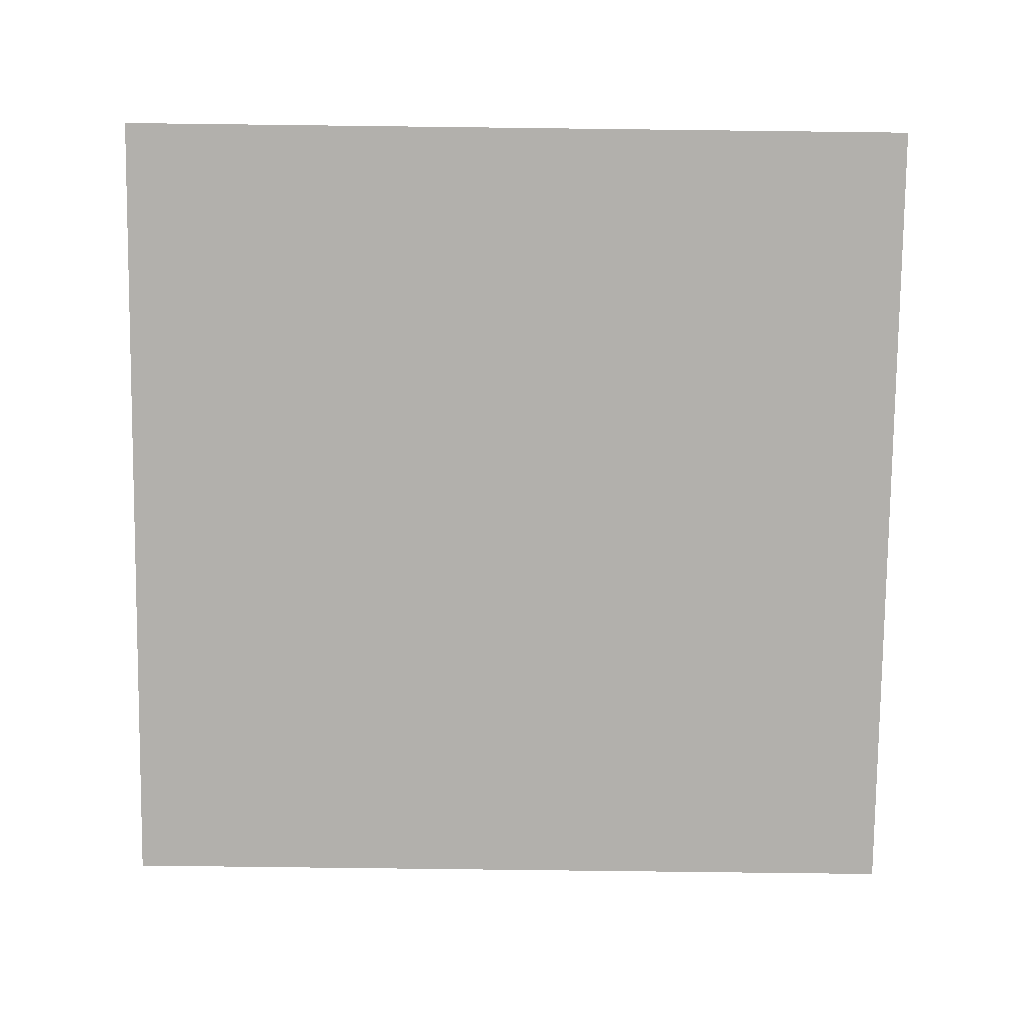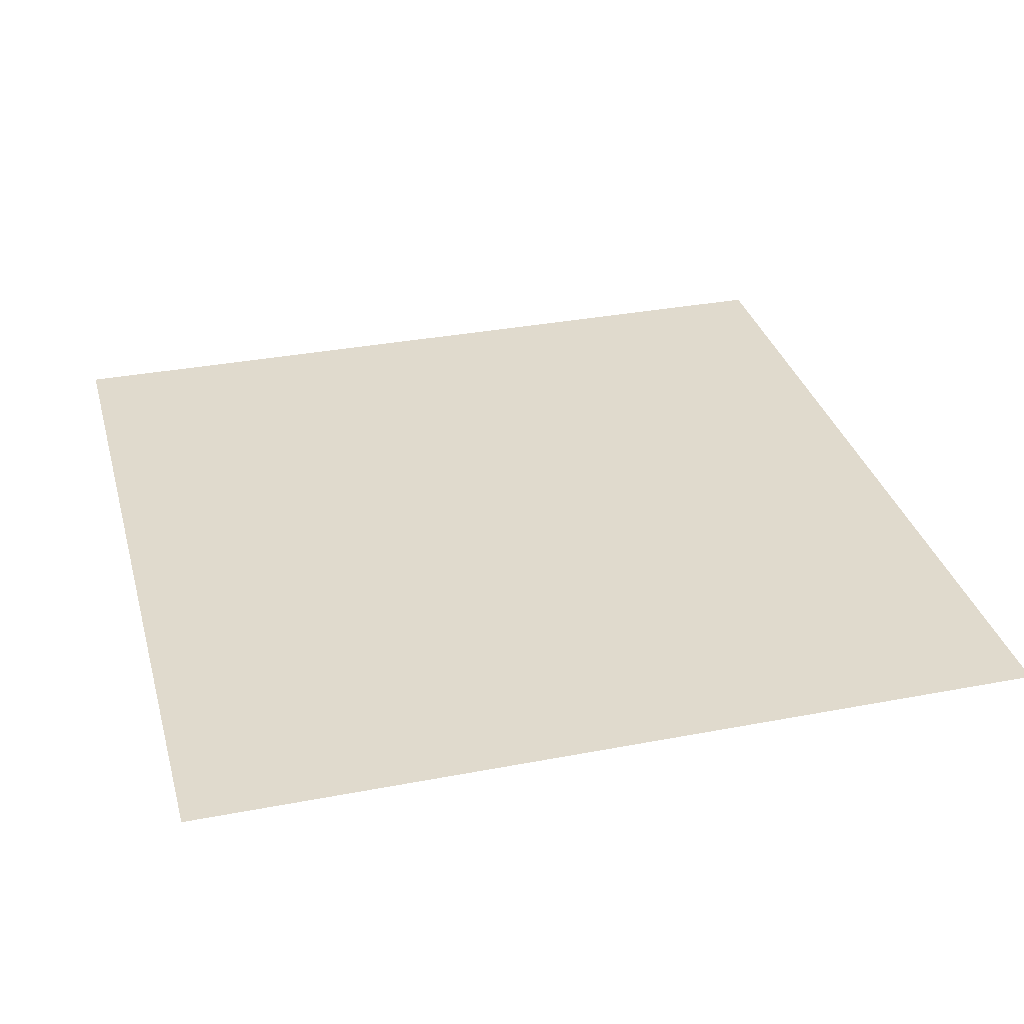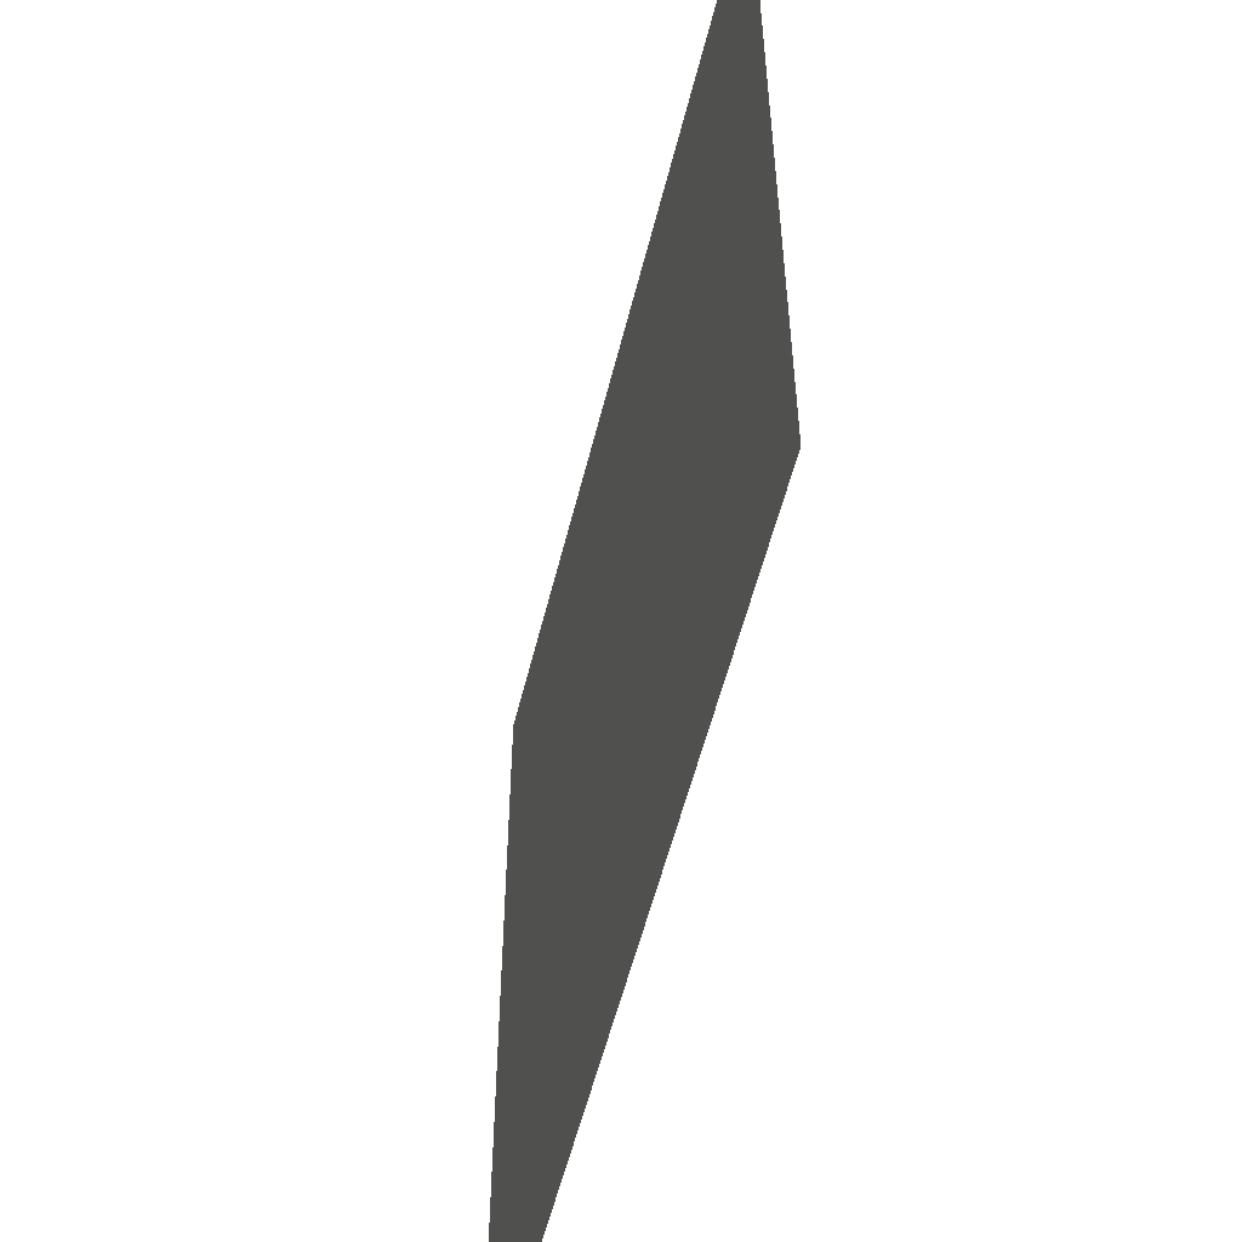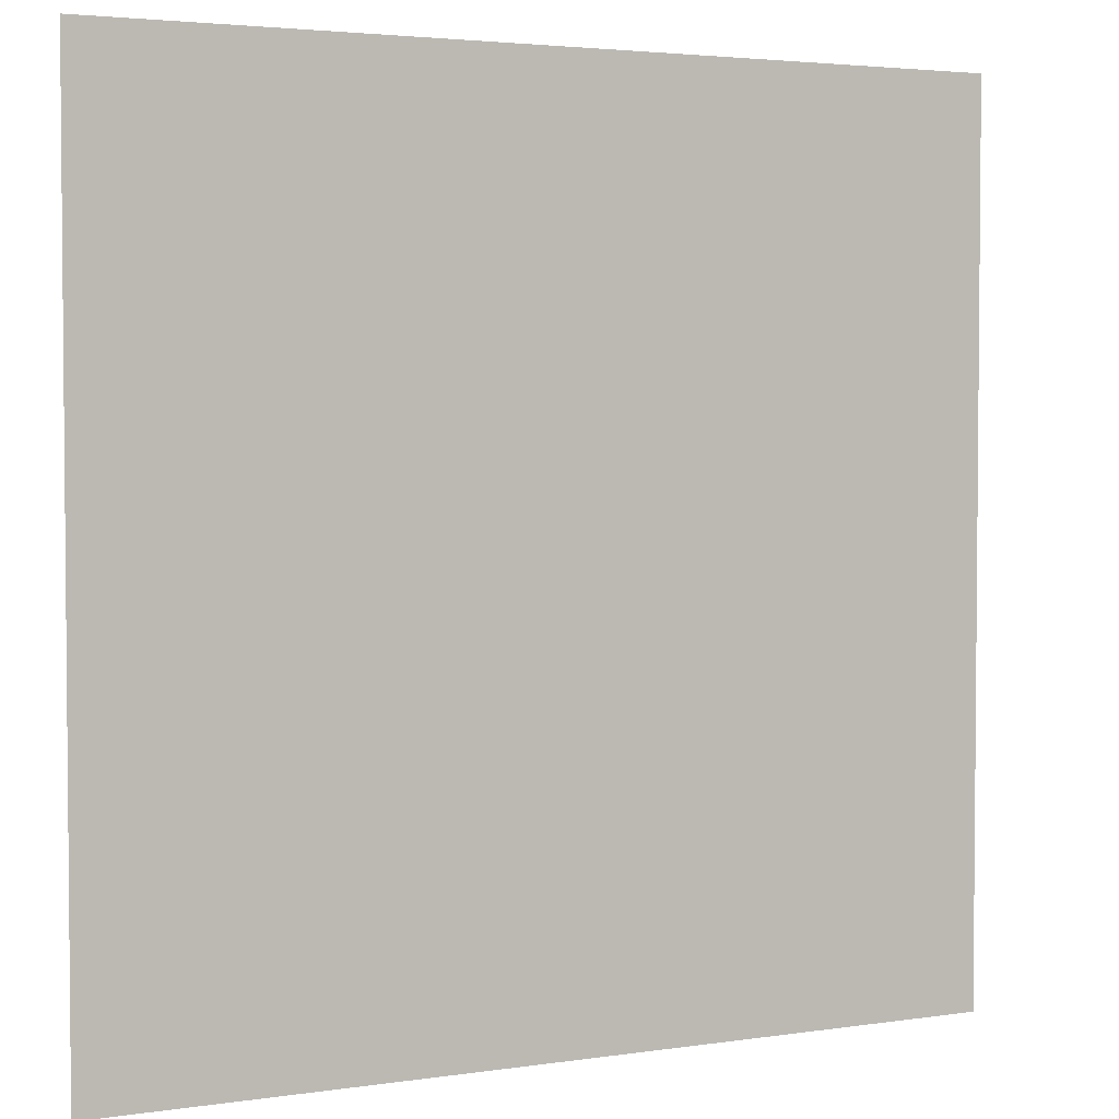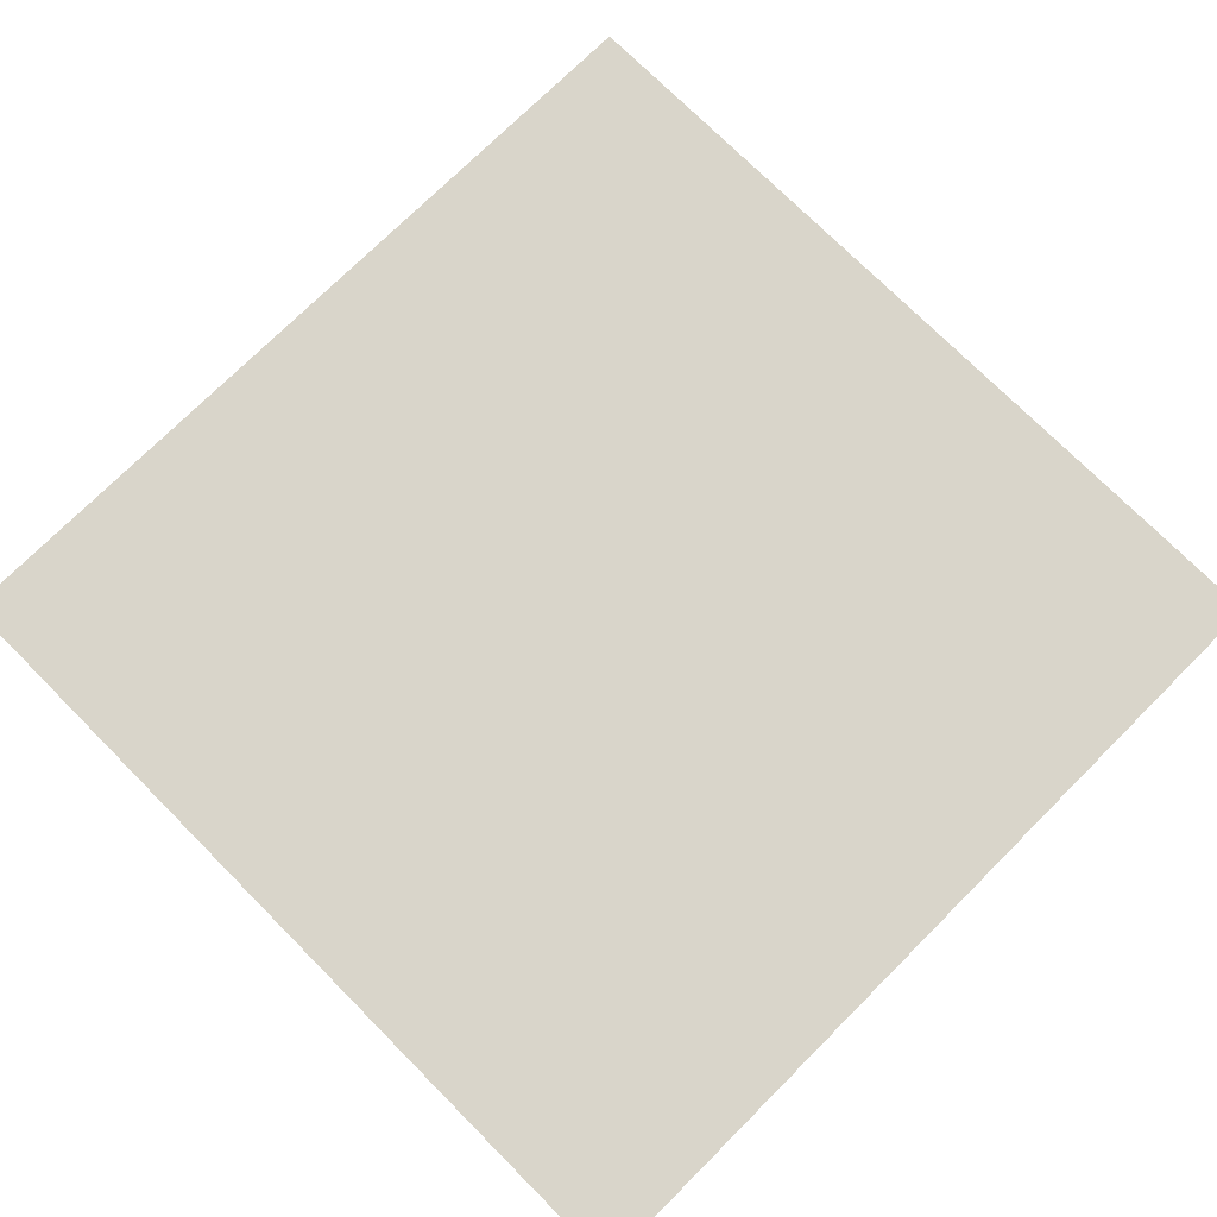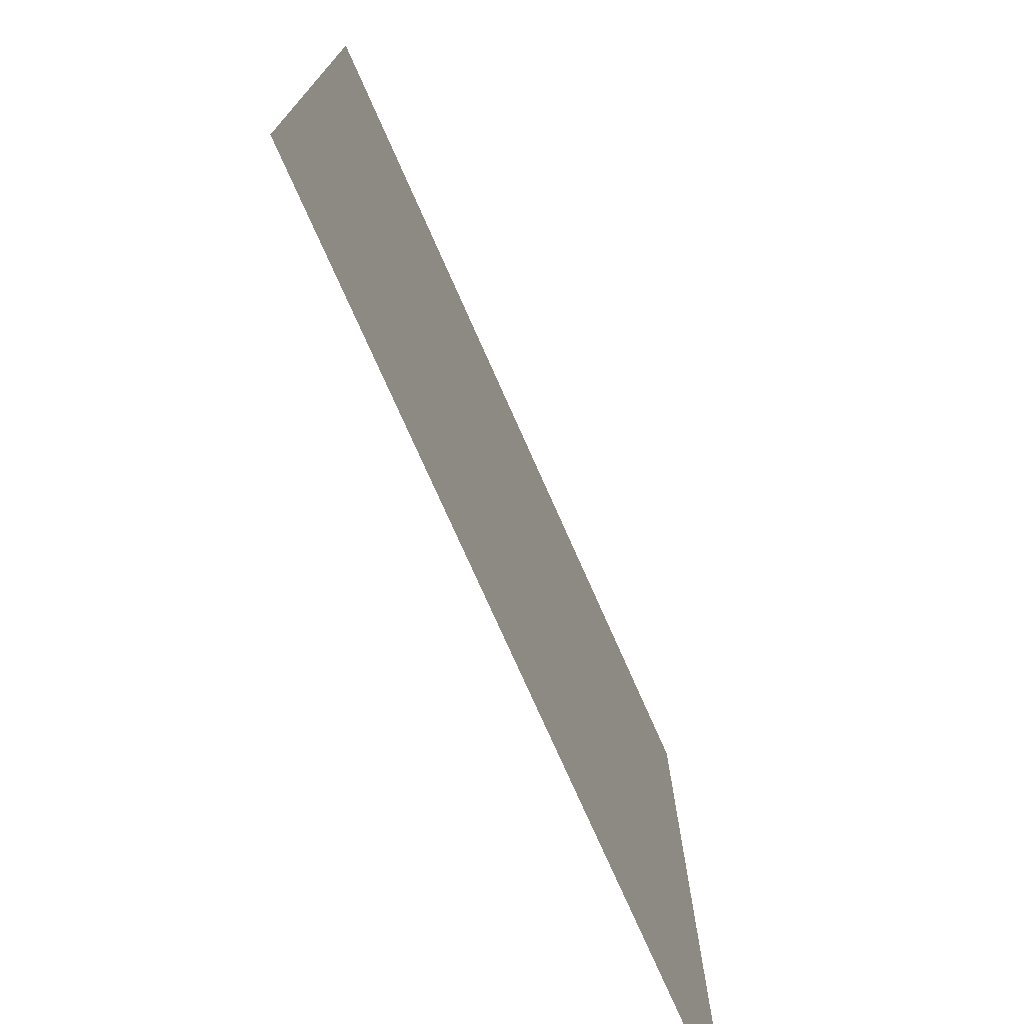
<metadata>
{"format":"obj","ext":"obj","renderer":"f3d","projection":"perspective","resolution":1024,"background":"white","views":[{"elev":-78.8,"azim":179.3,"up":"+Z"},{"elev":33.1,"azim":75.2,"up":"+Z"},{"elev":-55.4,"azim":76.2,"up":"+Y"},{"elev":3.3,"azim":-27.2,"up":"+Y"},{"elev":74.5,"azim":-134.9,"up":"+Z"},{"elev":-75.4,"azim":-66.1,"up":"+Y"}]}
</metadata>
<code>
v -24 -15 0
v -25 -15 0
v -25 -14 0
v -24 -14 0
g TitleScreenArt_mesh_0017
f 1 2 3 4

</code>
